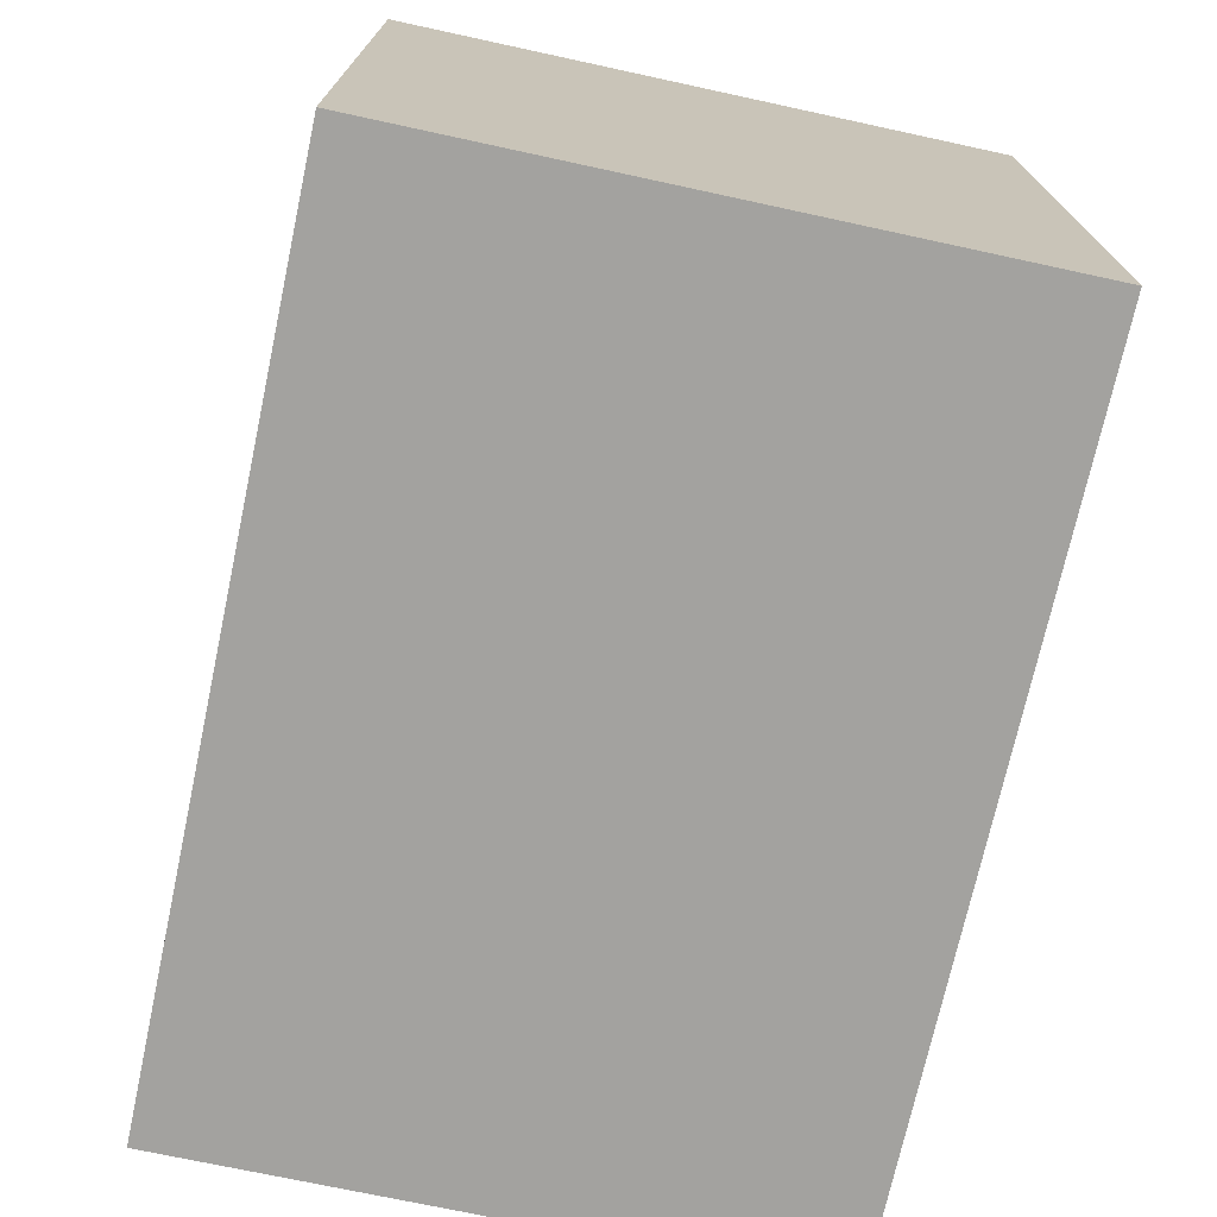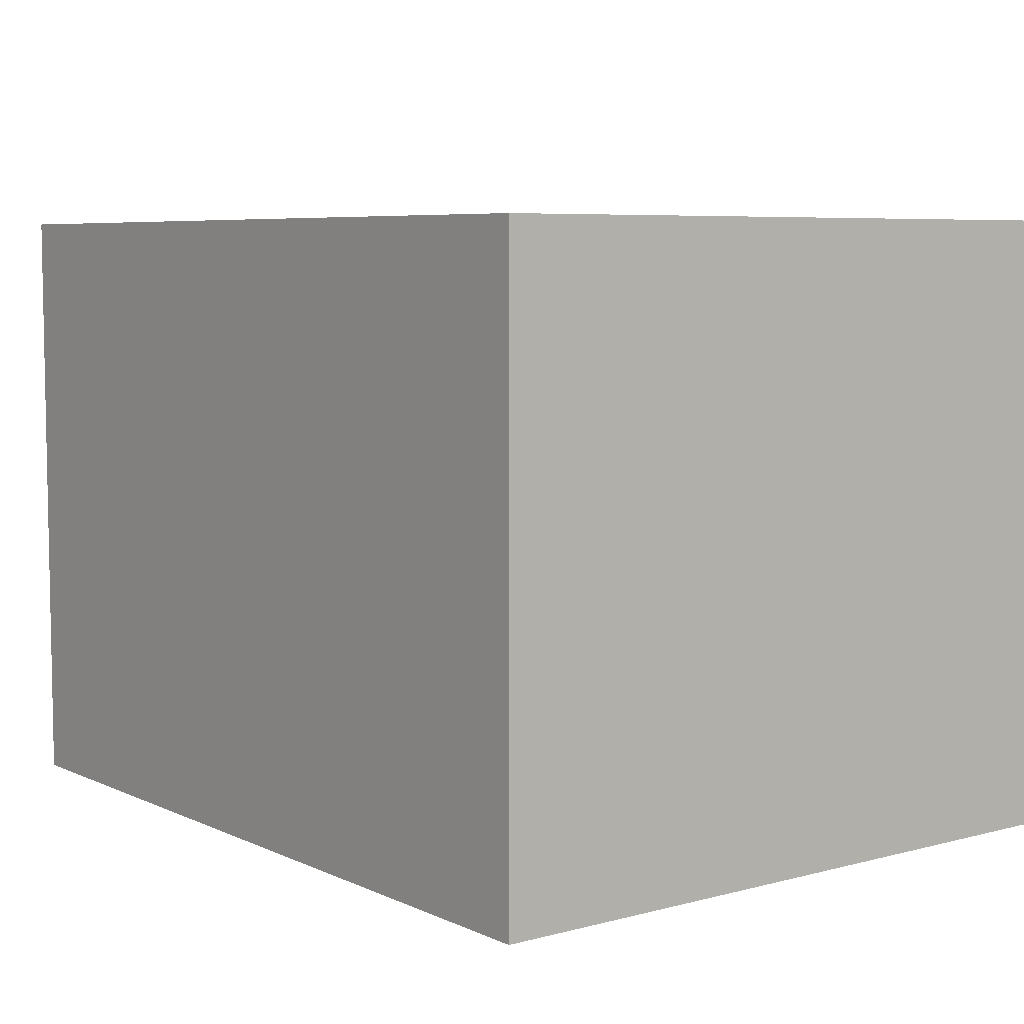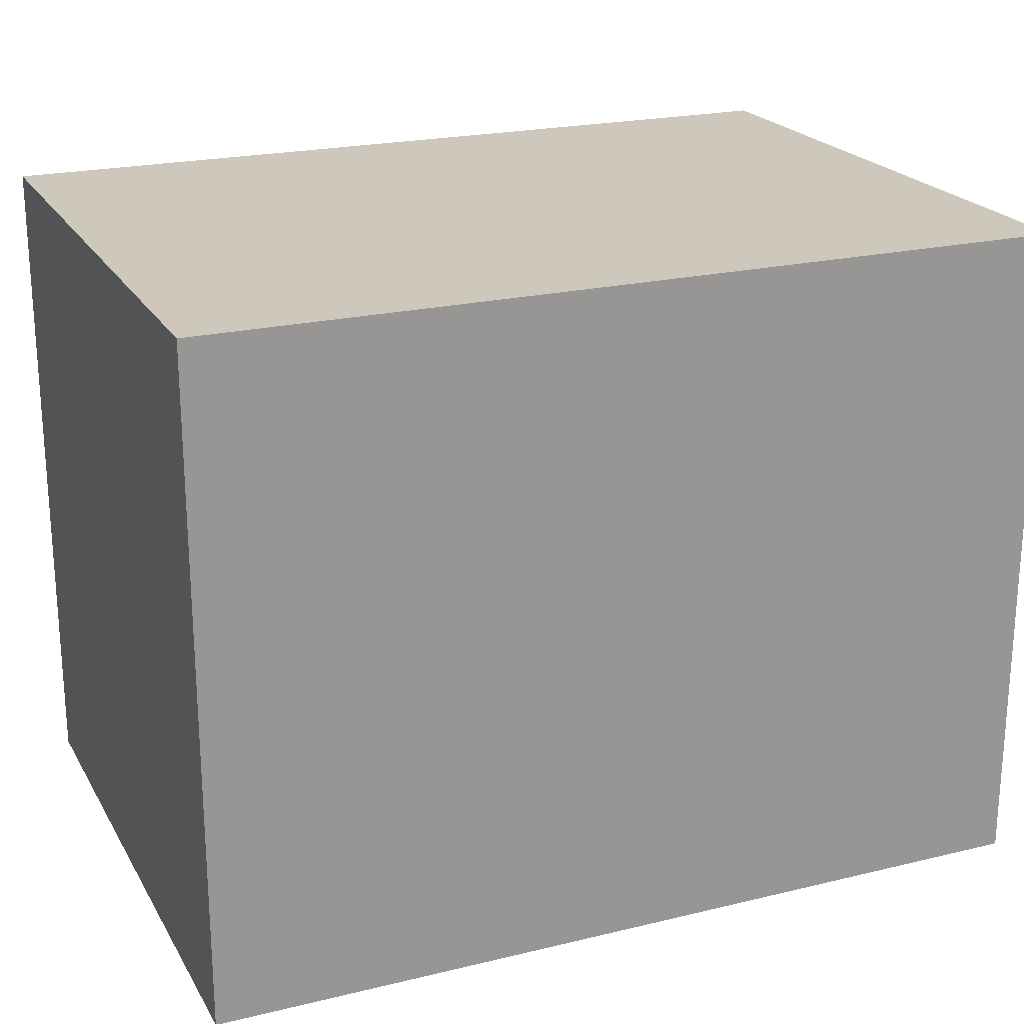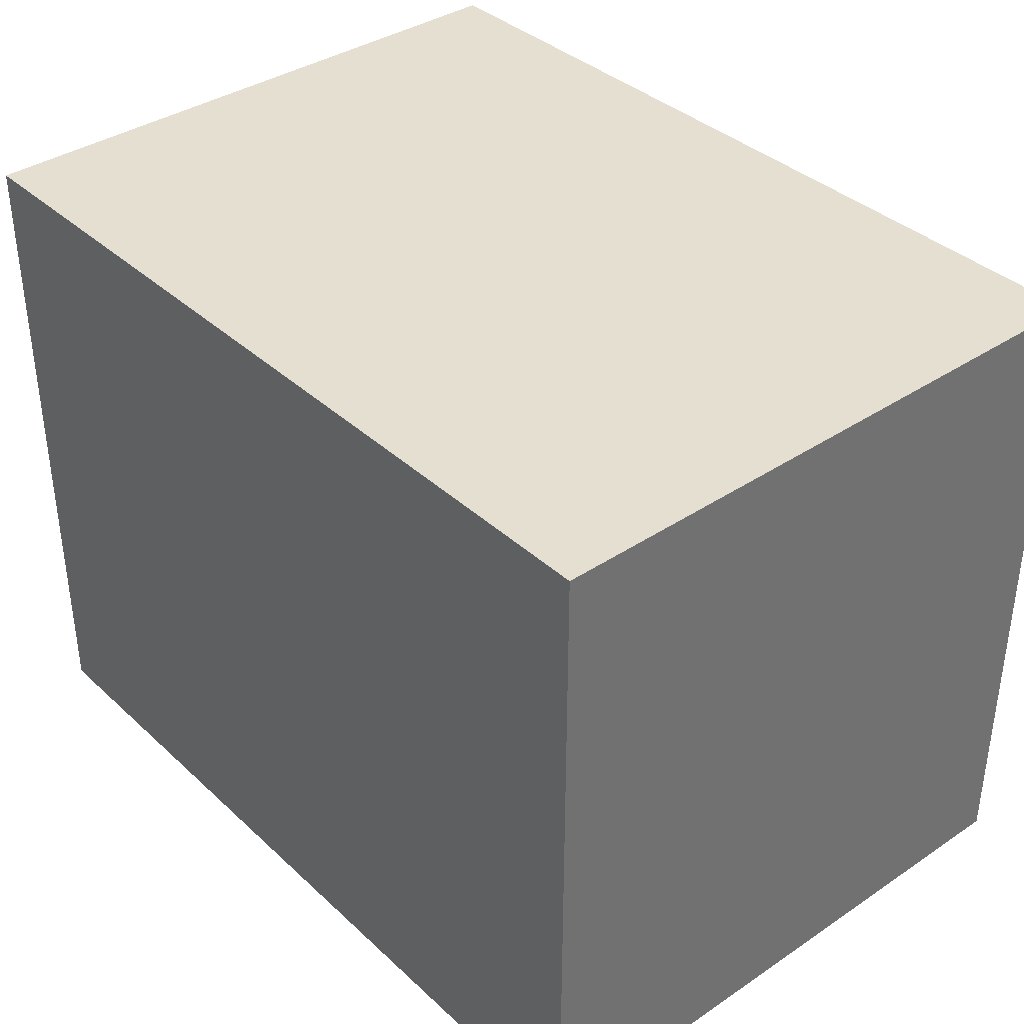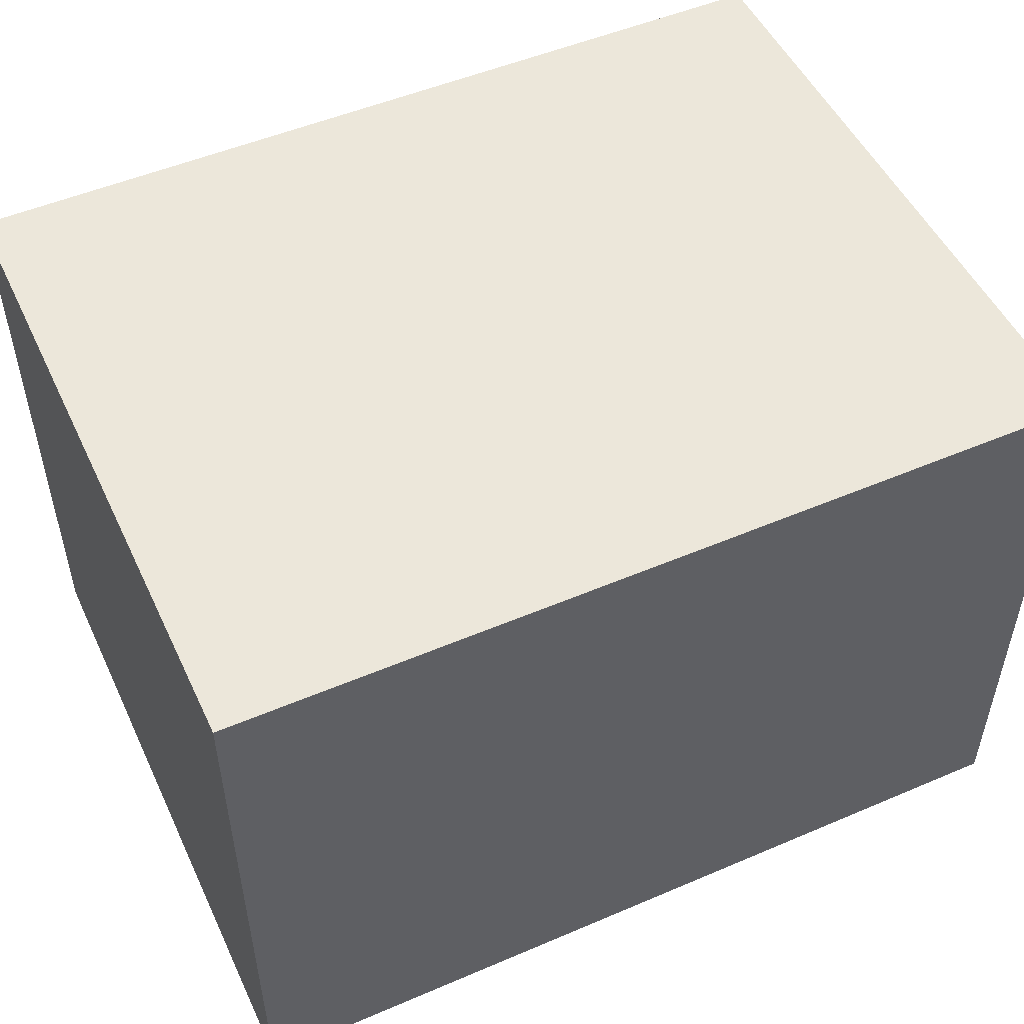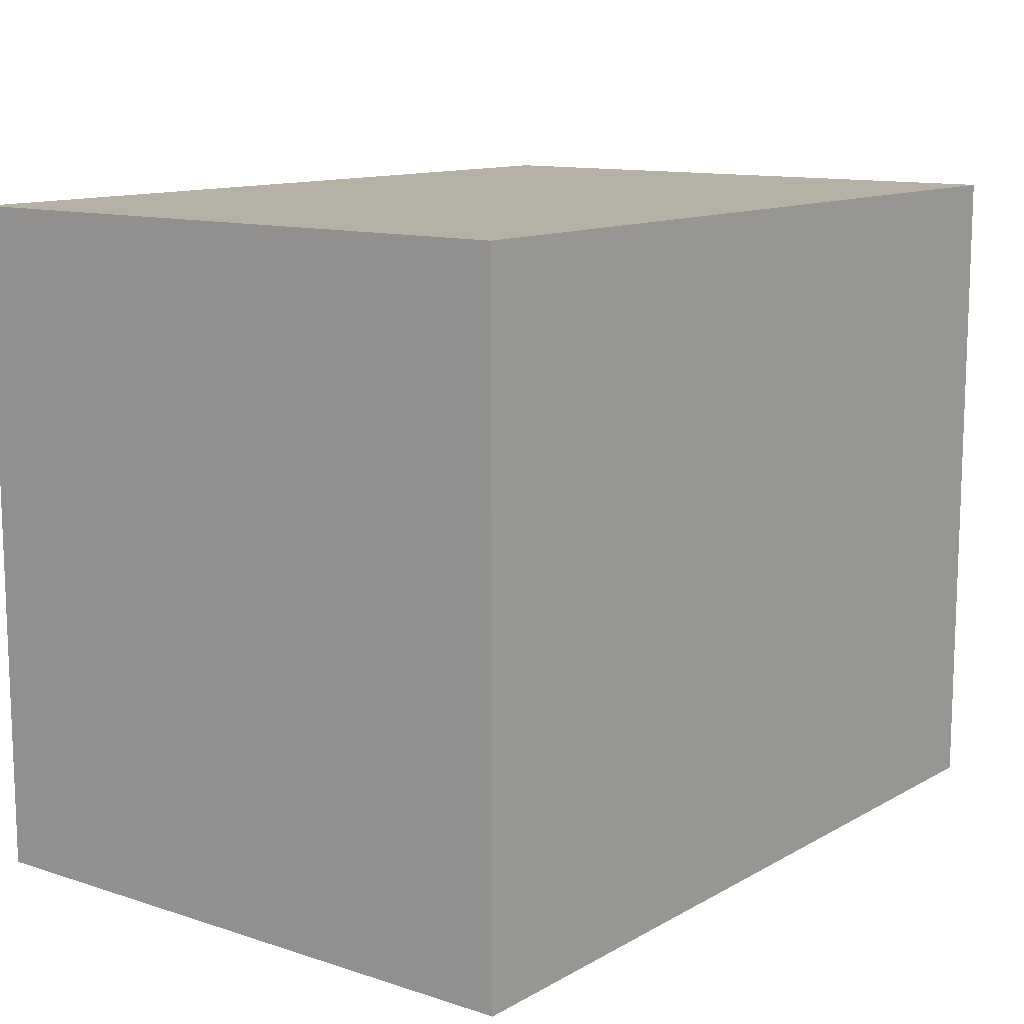
<metadata>
{"format":"obj","ext":"obj","renderer":"f3d","projection":"perspective","resolution":1024,"background":"white","views":[{"elev":-72.4,"azim":-102.2,"up":"+Y"},{"elev":6.5,"azim":-127.6,"up":"+Z"},{"elev":21.8,"azim":-22.9,"up":"+Y"},{"elev":37.4,"azim":-130.6,"up":"+Y"},{"elev":51.2,"azim":155.1,"up":"+Z"},{"elev":11.9,"azim":-52.5,"up":"+Y"}]}
</metadata>
<code>
v -248 4.641e+04 191.3
v -248 4.641e+04 514.3
v -698 4.641e+04 514.3
v -698 4.641e+04 191.3
v -698 4.641e+04 191.3
v -698 4.641e+04 514.3
v -698 4.606e+04 514.3
v -698 4.606e+04 191.3
v -698 4.606e+04 191.3
v -698 4.606e+04 514.3
v -248 4.606e+04 514.3
v -248 4.606e+04 191.3
v -248 4.606e+04 191.3
v -248 4.606e+04 514.3
v -248 4.641e+04 514.3
v -248 4.641e+04 191.3
v -248 4.641e+04 191.3
v -698 4.641e+04 191.3
v -698 4.606e+04 191.3
v -248 4.606e+04 191.3
v -698 4.641e+04 514.3
v -248 4.641e+04 514.3
v -248 4.606e+04 514.3
v -698 4.606e+04 514.3
f 23 21 24
f 23 22 21
f 19 17 20
f 19 18 17
f 15 13 16
f 15 14 13
f 11 9 12
f 11 10 9
f 7 5 8
f 7 6 5
f 3 1 4
f 3 2 1

</code>
